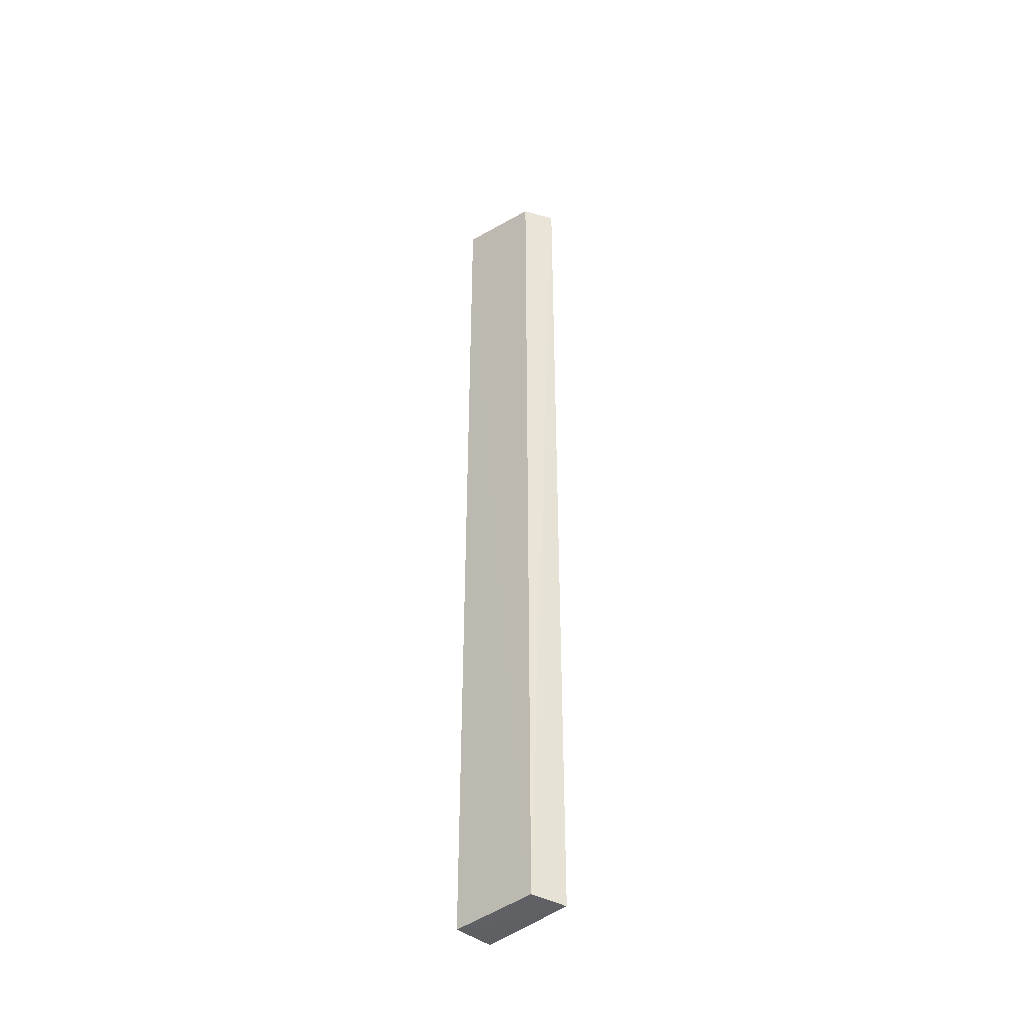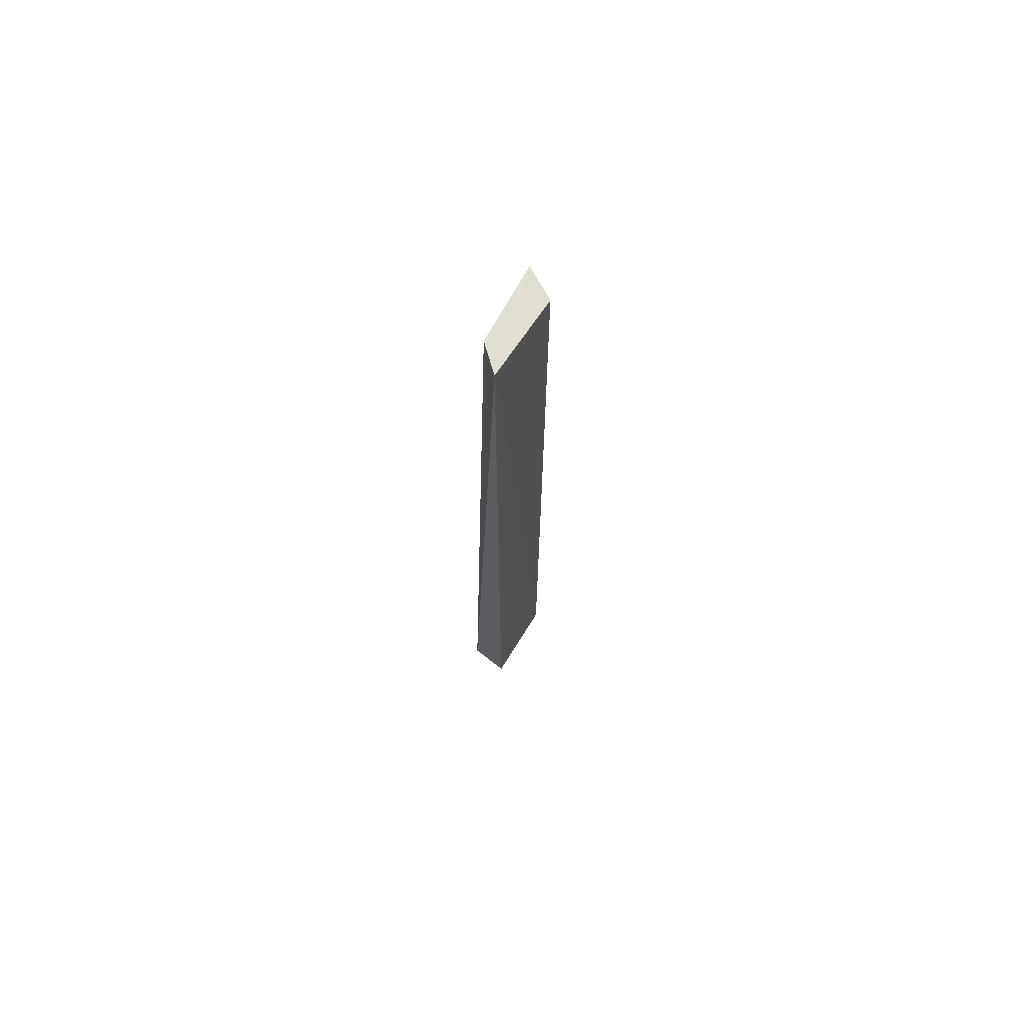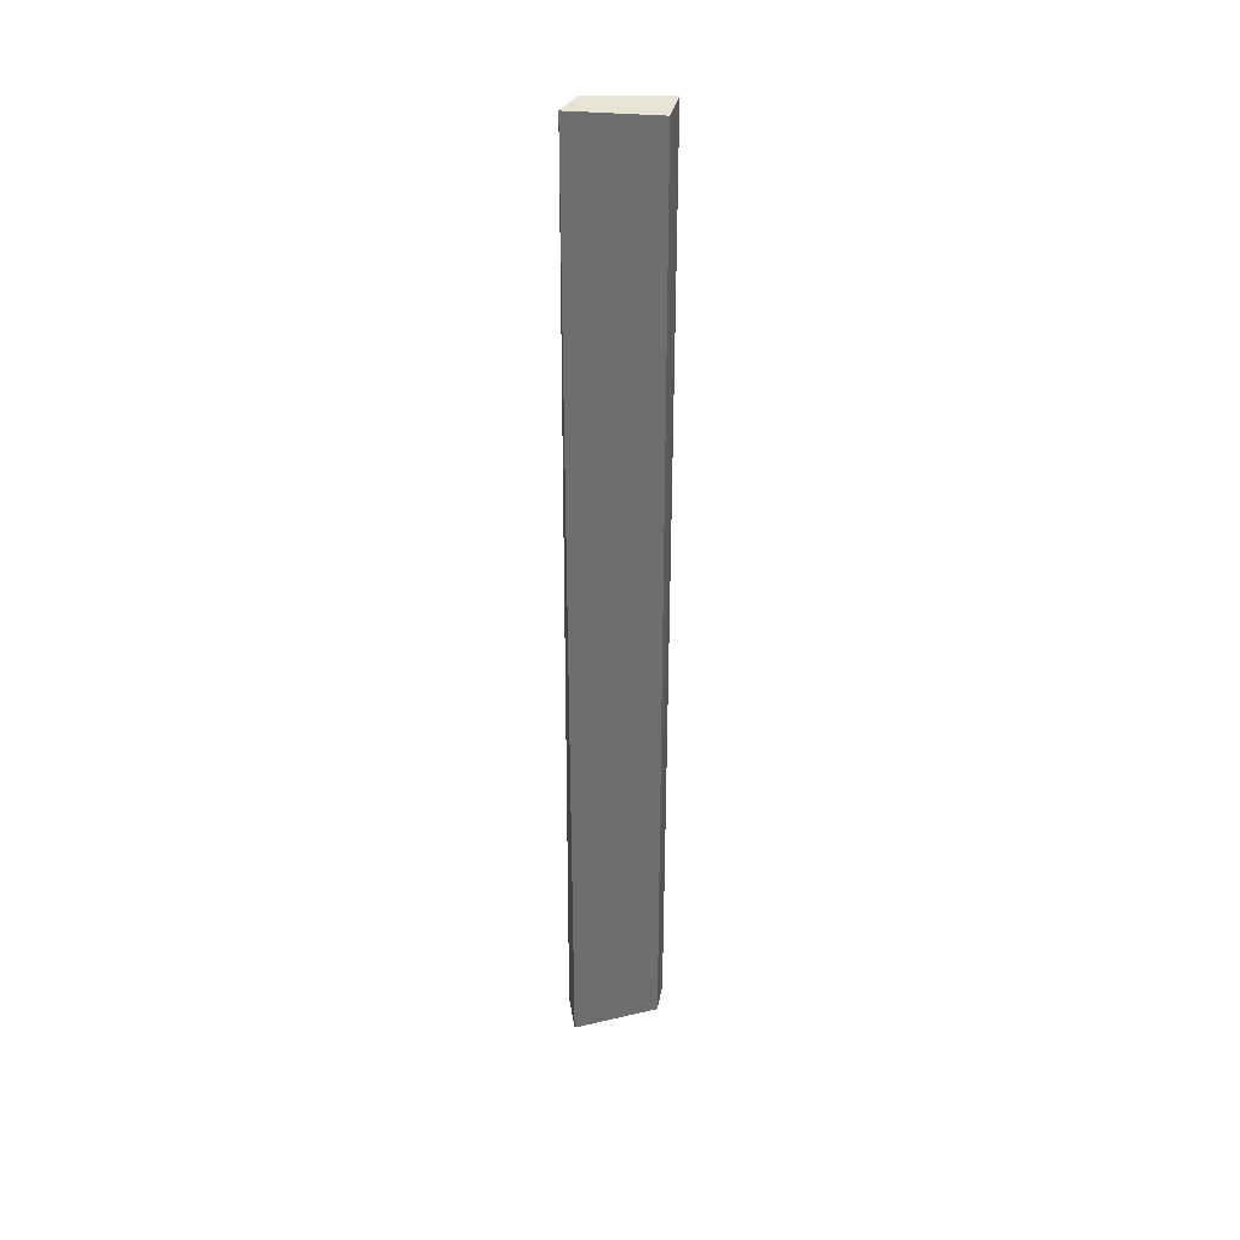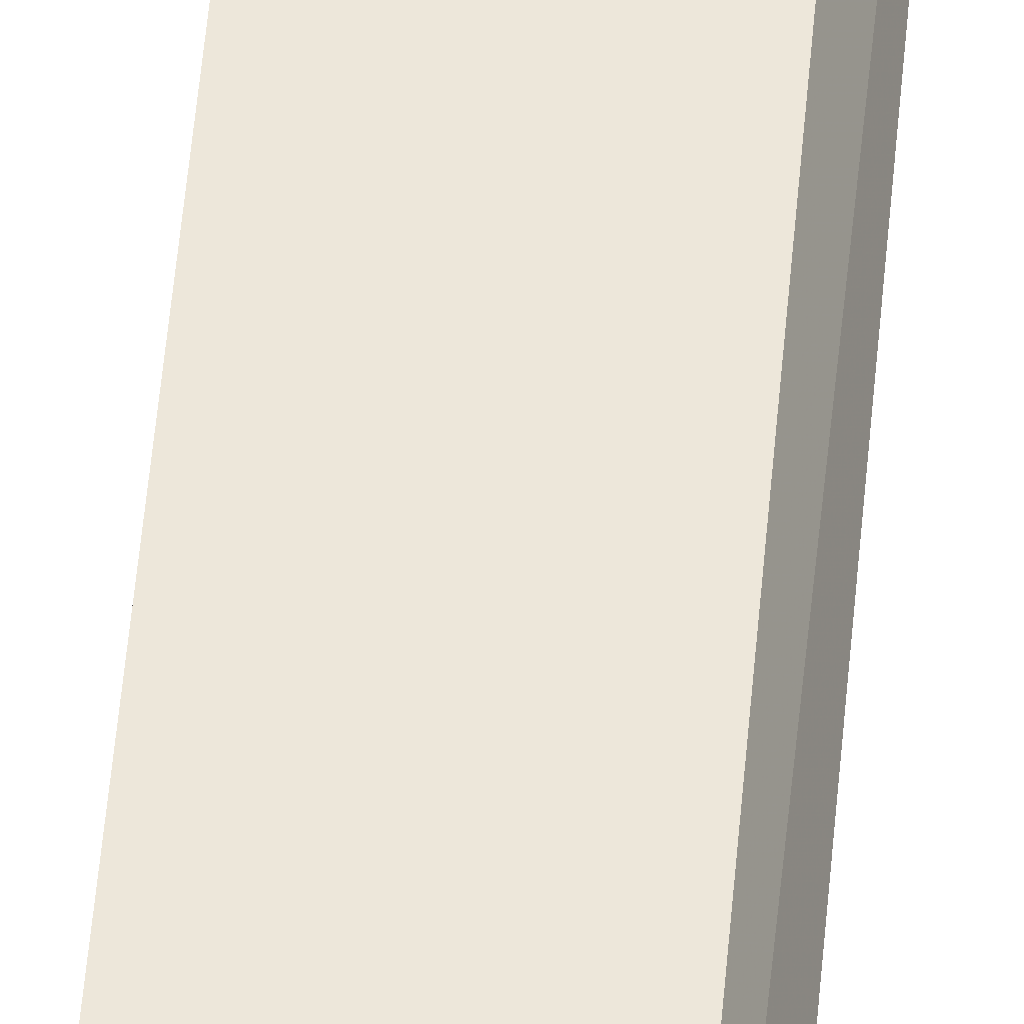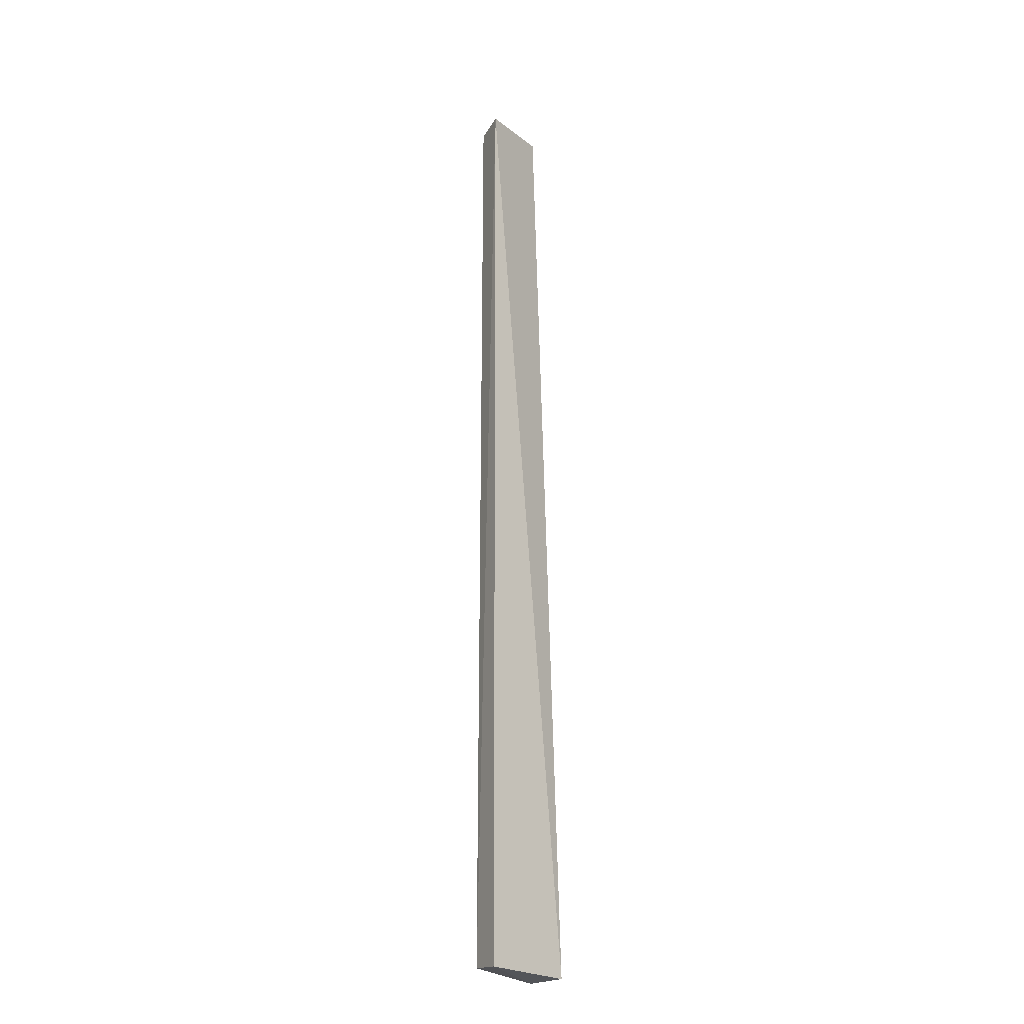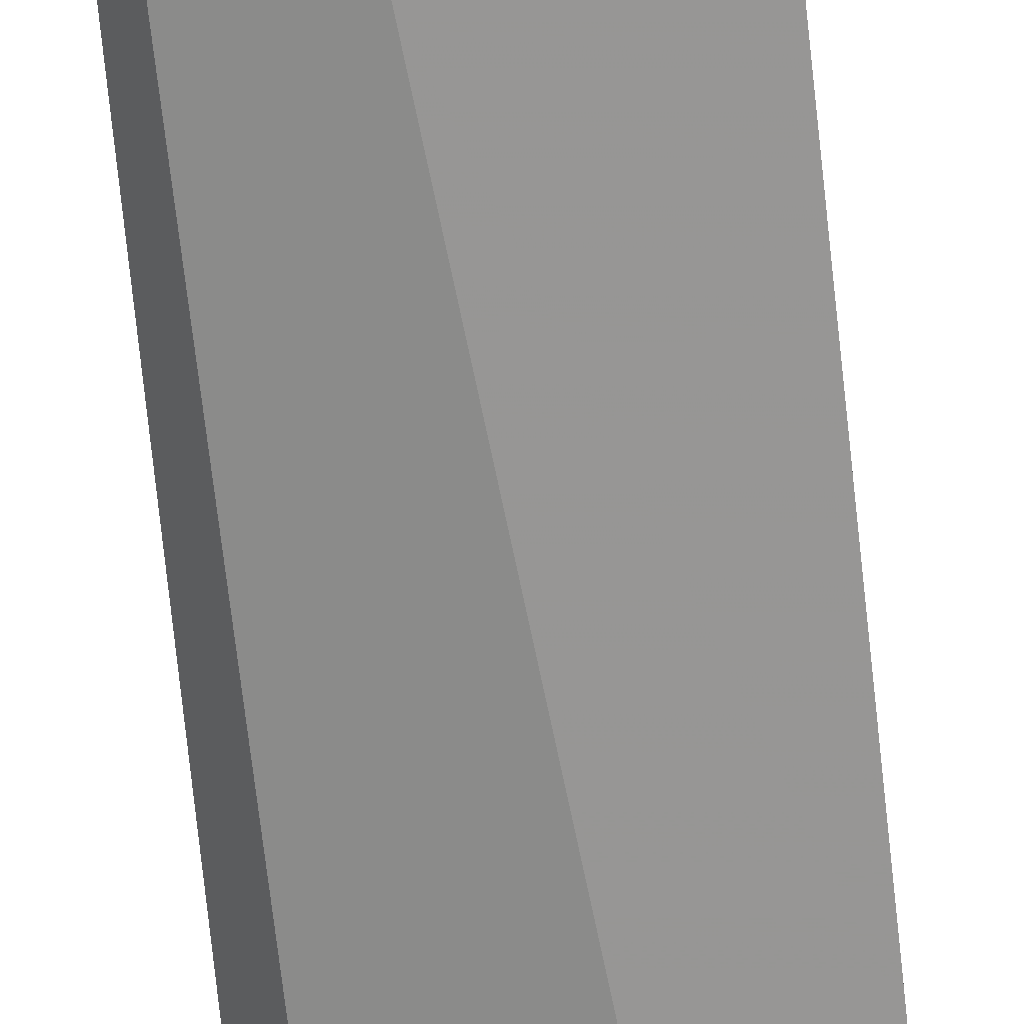
<metadata>
{"format":"obj","ext":"obj","renderer":"f3d","projection":"perspective","resolution":1024,"background":"white","views":[{"elev":-42.4,"azim":-133.7,"up":"+Z"},{"elev":71.0,"azim":128.2,"up":"+Z"},{"elev":35.9,"azim":171.0,"up":"+Z"},{"elev":53.1,"azim":-175.1,"up":"+Y"},{"elev":-24.0,"azim":-46.8,"up":"+Z"},{"elev":-68.1,"azim":-174.3,"up":"+Y"}]}
</metadata>
<code>
v -0.07465 0.05703 0.2277
v -0.06091 0.04576 -0.5
v -0.06091 0.07606 -0.5
v -0.1251 0.0691 0.2175
v -0.135 0.04515 0.2191
v -0.061 0.07617 0.2276
v -0.1334 0.0446 -0.5
v -0.1253 0.06925 -0.4975
f 5 2 1
f 6 5 1
f 6 4 5
f 6 1 2
f 6 2 3
f 7 3 2
f 7 2 5
f 8 6 3
f 8 4 6
f 8 3 7
f 8 7 5
f 8 5 4

</code>
